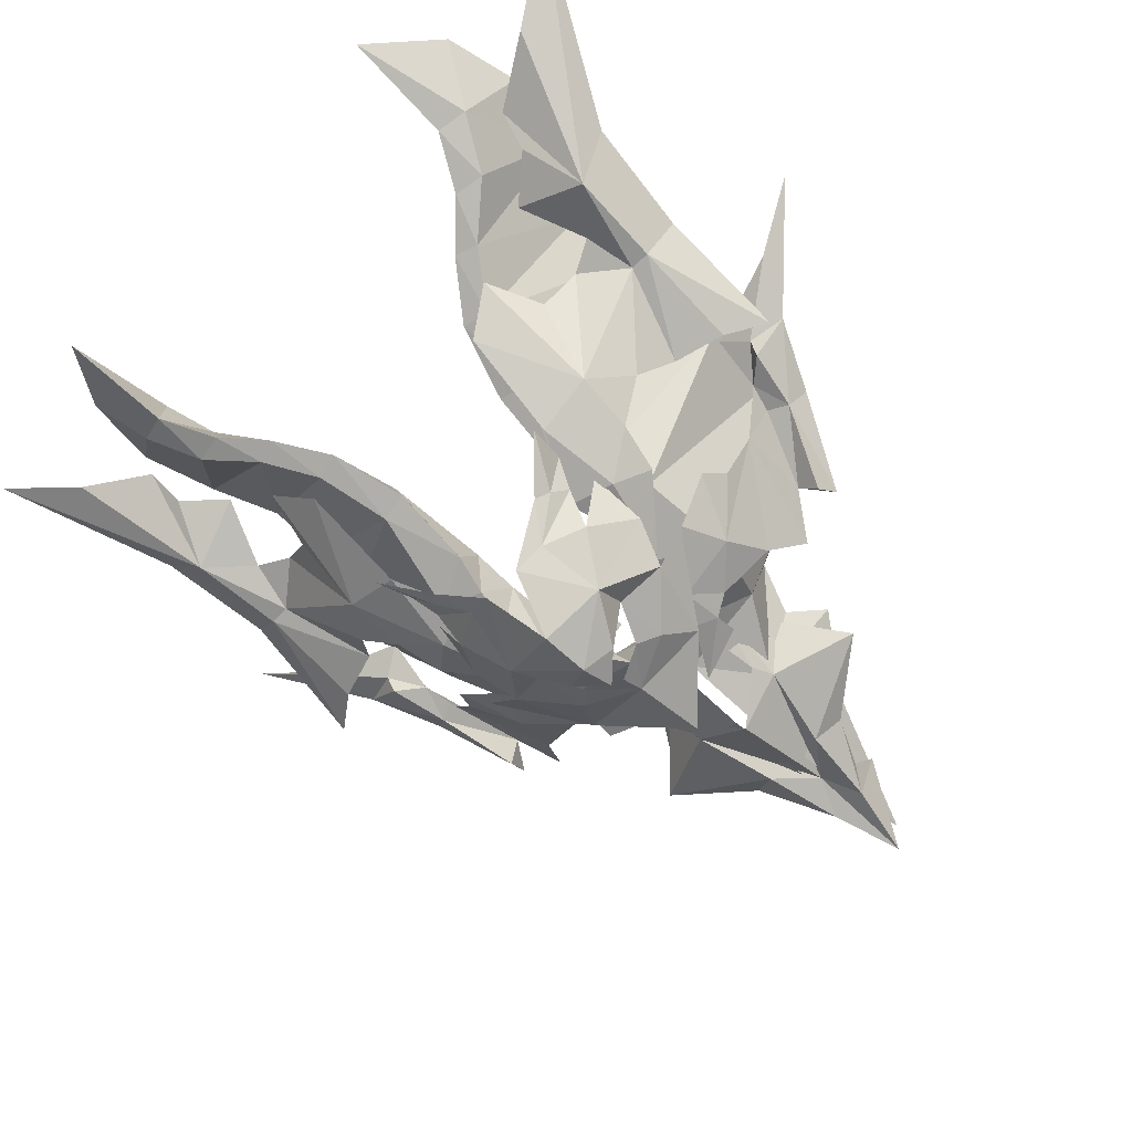
<metadata>
{"format":"obj","ext":"obj","renderer":"f3d","projection":"perspective","resolution":1024,"background":"white","views":[{"elev":-65.5,"azim":45.8,"up":"+Y"}]}
</metadata>
<code>
g Object01
v 12.56 -1.516 9.552
v 13.18 -1.14 13.94
v 14.79 -2.031 14.99
v 14.11 -2.649 9.815
v 11.8 -2.421 17.01
v 13.71 -0.6389 14.57
v 9.68 -4.096 11.64
v 11.15 -3.774 12.38
v 12.63 -4.344 10.05
v 14.11 -2.649 9.815
v 14.79 -2.031 14.99
v 12.92 -4.268 14.35
v 12.12 -1.167 18.58
v 11.8 -2.421 17.01
v 15.26 -0.5407 20.49
v 11.15 -3.774 12.38
v 11.7 -4.347 10.08
v 12.12 -1.167 18.58
v 14.31 -0.1414 16.99
v 12.56 -5.495 5.229
v 10.25 -5.752 5.941
v 9.827 -2.936 15.38
v 14.33 -4.993 3.971
v 19.14 2.102 22.84
v 12.56 -5.495 5.229
v 10.25 -5.752 5.941
v 9.827 -2.936 15.38
v 14.33 -4.993 3.971
v 19.14 2.102 22.84
v 15.26 -0.5407 20.49
f 1 2 3
f 3 4 1
f 5 6 2
f 1 7 8
f 8 2 1
f 9 10 11
f 11 12 9
f 13 14 12
f 12 15 13
f 12 16 17
f 17 9 12
f 18 19 6
f 6 5 18
f 20 21 1
f 8 22 2
f 4 23 1
f 2 22 5
f 24 12 11
f 25 9 26
f 16 12 27
f 10 9 28
f 12 14 27
f 9 25 28
f 9 17 26
f 21 7 1
f 23 20 1
f 24 15 12
f 6 3 2
f 3 6 19
f 29 19 30
f 19 18 30
f 3 19 29
g Object01
v 4.97 -9.936 8.977
v 7.578 -8.79 9.118
v 5.223 -7.806 13.59
v 7.408 -9.315 6.411
v 5.47 -10.7 5.284
v 6.906 -9.738 4.234
v 4.334 -10.54 1.408
v 3.45 -10.68 5.905
v 7.054 -6.151 14.75
v 8.091 -5.772 12.03
v 11.7 -4.347 10.08
v 9.047 -7.688 7.263
v 11.15 -3.774 12.38
v 9.68 -4.096 11.64
v 10.25 -5.752 5.941
f 31 32 33
f 34 35 36
f 36 35 37
f 35 31 38
f 39 32 40
f 33 32 39
f 41 32 42
f 32 34 42
f 32 31 35
f 34 32 35
f 41 43 44
f 41 44 32
f 35 38 37
f 41 42 45
f 32 44 40
g Object03
v -12.56 -1.516 9.423
v -14.11 -2.649 9.675
v -14.82 -2.031 14.84
v -13.21 -1.14 13.81
v -11.85 -2.421 16.89
v -13.74 -0.6389 14.43
v -11.17 -3.774 12.26
v -9.691 -4.096 11.53
v -12.63 -4.344 9.925
v -12.95 -4.268 14.22
v -14.82 -2.031 14.84
v -14.11 -2.649 9.675
v -12.18 -1.167 18.46
v -15.33 -0.5406 20.35
v -11.85 -2.421 16.89
v -11.7 -4.347 9.957
v -11.17 -3.774 12.26
v -12.18 -1.167 18.46
v -14.36 -0.1414 16.85
v -12.52 -5.495 5.101
v -10.22 -5.752 5.83
v -9.866 -2.936 15.27
v -14.29 -4.993 3.83
v -19.24 2.102 22.67
v -12.52 -5.495 5.101
v -10.22 -5.752 5.83
v -9.866 -2.936 15.27
v -14.29 -4.993 3.83
v -19.24 2.102 22.67
v -15.33 -0.5406 20.35
f 46 47 48
f 48 49 46
f 50 49 51
f 46 49 52
f 52 53 46
f 54 55 56
f 56 57 54
f 58 59 55
f 55 60 58
f 55 54 61
f 61 62 55
f 63 50 51
f 51 64 63
f 65 46 66
f 52 49 67
f 47 46 68
f 49 50 67
f 69 56 55
f 70 71 54
f 62 72 55
f 57 73 54
f 55 72 60
f 54 73 70
f 54 71 61
f 66 46 53
f 68 46 65
f 69 55 59
f 51 49 48
f 48 64 51
f 74 75 64
f 64 75 63
f 48 74 64
g Object03
v -4.962 -9.936 8.904
v -5.249 -7.806 13.52
v -7.572 -8.79 9.026
v -7.382 -9.315 6.32
v -6.864 -9.738 4.147
v -5.435 -10.7 5.207
v -4.271 -10.54 1.34
v -3.42 -10.68 5.843
v -7.089 -6.151 14.66
v -8.105 -5.772 11.94
v -11.7 -4.347 9.957
v -9.027 -7.688 7.16
v -9.691 -4.096 11.53
v -11.17 -3.774 12.26
v -10.22 -5.752 5.83
f 76 77 78
f 79 80 81
f 80 82 81
f 81 83 76
f 84 85 78
f 77 84 78
f 86 87 78
f 78 87 79
f 78 81 76
f 79 81 78
f 86 88 89
f 86 78 88
f 81 82 83
f 86 90 87
f 78 85 88
g Object02
v 11.68 -2.549 -0.2755
v 10.73 -2.365 0.1945
v 9.39 -3.903 -3.123
v 10.21 -4.722 -3.523
v 10.46 -3.692 -4.64
v 12.47 -1.522 -0.7341
v 14.06 -0.7154 2.423
v 18.38 2.711 6.409
v 15.37 0.3691 4.987
v 12.37 -1.4 2.922
v 12.3 -2.34 2.495
v 11.11 -2.205 1.481
v 11.11 -2.205 1.481
v 11.14 -0.4815 3.656
v 11.82 -0.05427 1.528
v 11.8 -0.7789 0.4925
v 11.12 -1.082 -1.098
v 10.73 -2.365 0.1945
v 10.46 -3.692 -4.64
v 10.21 -4.722 -3.523
v 9.39 -3.903 -3.123
v 18.38 2.711 6.409
v 14.06 -0.7154 2.423
v 11.94 -0.008597 2.256
v 15.37 0.3691 4.987
v 11.14 -0.4815 3.656
v 10.46 -3.692 -4.64
v 12.47 -1.522 -0.7341
v 9.39 -3.903 -3.123
f 91 92 93
f 93 94 91
f 91 94 95
f 95 96 91
f 97 98 99
f 99 100 97
f 91 101 102
f 102 92 91
f 103 104 105
f 105 106 103
f 107 108 103
f 103 106 107
f 109 110 111
f 112 113 114
f 115 114 104
f 99 116 100
f 102 100 116
f 117 107 118
f 108 107 119
f 112 114 115
f 114 105 104
f 91 97 101
f 91 96 97
f 113 105 114
f 97 100 101
f 100 102 101
f 105 113 106
f 106 113 118
f 106 118 107
f 117 119 107
g Object02
v 9.753 -4.893 0.6128
v 8.16 -5.556 -4.846
v 9.39 -3.903 -3.123
v 10.73 -2.365 0.1945
v 1.417 -9.823 -4.875
v 3.925 -9.643 -3.972
v 3.846 -9.733 -3.007
v 2.98 -10.26 -2.374
v 4.79 -9.3 -2.492
v 6.577 -9.047 -0.82
v 3.857 -10.35 -0.95
v 7.139 -7.458 -3.09
v 5.944 -9.95 1.441
v 8.43 -7.039 0.8415
v 7.867 -8.075 1.981
v 11.11 -2.205 1.481
f 120 121 122
f 122 123 120
f 124 125 126
f 126 127 124
f 128 129 130
f 121 120 131
f 130 129 132
f 129 133 134
f 129 128 131
f 130 127 126
f 128 130 126
f 132 129 134
f 129 120 133
f 131 120 129
f 120 123 135
g Object04
v -11.6 -2.549 -0.0821
v -10.14 -4.722 -3.336
v -9.322 -3.903 -2.94
v -10.65 -2.365 0.3836
v -12.39 -1.522 -0.5372
v -10.4 -3.692 -4.452
v -13.96 -0.7154 2.627
v -12.27 -1.4 3.118
v -15.27 0.3691 5.197
v -18.27 2.711 6.632
v -11.02 -2.205 1.672
v -12.2 -2.34 2.691
v -11.02 -2.205 1.672
v -11.71 -0.7789 0.6864
v -11.74 -0.05425 1.722
v -11.04 -0.4815 3.847
v -11.04 -1.082 -0.9074
v -10.65 -2.365 0.3836
v -10.4 -3.692 -4.452
v -9.322 -3.903 -2.94
v -10.14 -4.722 -3.336
v -18.27 2.711 6.632
v -11.84 -0.008578 2.451
v -13.96 -0.7154 2.627
v -15.27 0.3691 5.197
v -11.04 -0.4815 3.847
v -10.4 -3.692 -4.452
v -12.39 -1.522 -0.5372
v -9.322 -3.903 -2.94
f 136 137 138
f 138 139 136
f 136 140 141
f 141 137 136
f 142 143 144
f 144 145 142
f 136 139 146
f 146 147 136
f 148 149 150
f 150 151 148
f 152 149 148
f 148 153 152
f 154 155 156
f 157 158 159
f 160 151 158
f 144 143 161
f 146 161 143
f 162 163 152
f 153 164 152
f 157 160 158
f 158 151 150
f 136 147 142
f 136 142 140
f 159 158 150
f 142 147 143
f 143 147 146
f 150 149 159
f 149 163 159
f 149 152 163
f 162 152 164
g Object04
v -9.668 -4.893 0.7976
v -10.65 -2.365 0.3836
v -9.322 -3.903 -2.94
v -8.099 -5.556 -4.668
v -1.356 -9.823 -4.727
v -2.908 -10.26 -2.22
v -3.777 -9.733 -2.849
v -3.86 -9.643 -3.813
v -4.718 -9.3 -2.329
v -3.779 -10.35 -0.7915
v -6.499 -9.047 -0.6494
v -7.071 -7.458 -2.917
v -5.855 -9.95 1.609
v -7.776 -8.075 2.157
v -8.344 -7.039 1.02
v -11.02 -2.205 1.672
f 165 166 167
f 167 168 165
f 169 170 171
f 171 172 169
f 173 174 175
f 168 176 165
f 174 177 175
f 175 178 179
f 175 176 173
f 174 171 170
f 173 171 174
f 177 178 175
f 175 179 165
f 176 175 165
f 165 180 166
g Object05
v -0.8462 -5.833 -16.21
v -1.461 -6.216 -12.28
v -2.672 -5.094 -12.87
v -1.537 -5.09 -15.13
v -2.395 -5.939 -8.452
v 0.03828 -5.479 -14.33
v 0.03828 -7.524 -8.929
v -2.75 -5.294 -4.425
v -2.005 -6.2 -7.353
v -1.796 -6.003 -5.813
v -3.553 -2.922 -7.723
v -1.849 -3.603 -16.21
v 0.03828 -5.758 -19.79
v -6.11 -4.498 -10.2
v 0.9228 -5.833 -16.21
v 1.614 -5.09 -15.13
v 2.748 -5.094 -12.87
v 1.537 -6.216 -12.28
v 2.471 -5.939 -8.452
v 2.827 -5.294 -4.425
v 1.872 -6.003 -5.813
v 2.082 -6.2 -7.353
v 3.63 -2.922 -7.723
v 1.925 -3.603 -16.21
v 6.186 -4.498 -10.2
f 181 182 183
f 183 184 181
f 185 182 186
f 186 187 185
f 188 185 189
f 189 190 188
f 188 191 185
f 192 193 181
f 184 192 181
f 186 182 181
f 191 194 185
f 185 187 189
f 194 183 182
f 193 186 181
f 194 182 185
f 195 196 197
f 197 198 195
f 199 187 186
f 186 198 199
f 200 201 202
f 202 199 200
f 200 199 203
f 204 195 193
f 196 195 204
f 186 195 198
f 203 199 205
f 199 202 187
f 205 198 197
f 193 195 186
f 205 199 198
g Object06
v 10.56 0.008976 6.924
v 10.27 0.3273 9.619
v 4.639 -5.346 9.934
v 5.442 -7.114 5.383
v 5.812 -7.932 3.269
v 5.952 -7.705 -1.346
v 11.12 1.537 -0.1887
v 11.42 -0.3658 4.218
v 4.445 -5.14 -5.021
v 9.022 0.6373 -4.229
v 3.167 -6.72 6.577
v 3.43 -7.635 4.902
v 7.346 -3.154 15.53
v 9.603 -2.152 17.43
v 8.196 -2.351 17.7
v 6.265 -3.079 15.92
v 0.3536 -6.753 -5.089
v 0.3891 -6.785 -8.728
v 2.246 -5.578 -8.571
v 4.377 -4.134 13.54
v 3.299 -5.18 10.17
v 5.608 -4.24 13.25
v 1.037 -8.051 -2.445
v 10.5 1.265 12.28
v 12.07 2.142 15.23
v 3.034 -8.62 0.9863
v 3.589 -8.536 3.204
v 13.01 1.971 18.72
v 11 -1.132 19.82
v 9.617 -1.632 20.16
v 12.37 1.239 22.29
v 9.842 -1.201 25.36
v 4.15 -2.469 -7.901
v 5.404 -1.419 -9.682
v 3.039 -3.403 -12.94
v 0.3849 -4.182 -19.57
v 4.903 -1.431 -5.739
v 10.56 0.008976 6.924
v 3.311 -4.378 5.328
v 3.781 -2.412 9.709
v 10.27 0.3273 9.619
v 3.126 -5.101 3.249
v 11.42 -0.3658 4.218
v 11.12 1.537 -0.1887
v 2.891 -5.363 -0.01453
v 9.022 0.6373 -4.229
v 2.369 -4.645 -2.809
v 3.167 -6.72 6.577
v 3.43 -7.635 4.902
v 6.999 0.06767 15.8
v 6.265 -3.079 15.92
v 8.196 -2.351 17.7
v 8.941 0.695 17.55
v 4.377 -4.134 13.54
v 5.011 -1.151 13.3
v 3.299 -5.18 10.17
v 10.5 1.265 12.28
v 12.07 2.142 15.23
v 3.034 -8.62 0.9863
v 3.589 -8.536 3.204
v 10.25 0.9775 19.92
v 13.01 1.971 18.72
v 9.617 -1.632 20.16
v 12.37 1.239 22.29
v 9.842 -1.201 25.36
v 1.037 -8.051 -2.445
v 4.903 -1.431 -5.739
v 4.903 -1.431 -5.739
v -0.003761 -1.513 -4.648
v 2.369 -4.645 -2.809
v -0.003763 -6.077 -3.016
v -10.56 0.008987 6.924
v -5.449 -7.114 5.383
v -4.646 -5.346 9.934
v -10.27 0.3295 9.619
v -5.819 -7.932 3.269
v -11.42 -0.3658 4.218
v -11.12 1.537 -0.1887
v -5.959 -7.705 -1.346
v -9.03 0.6373 -4.229
v -4.452 -5.14 -5.021
v -3.171 -6.713 6.573
v -3.437 -7.635 4.902
v -7.354 -3.154 15.53
v -6.266 -3.069 15.92
v -8.2 -2.347 17.71
v -9.61 -2.152 17.43
v -0.3611 -6.753 -5.089
v -2.253 -5.578 -8.571
v -0.3966 -6.785 -8.728
v -4.377 -4.124 13.54
v -5.615 -4.24 13.25
v -3.301 -5.174 10.16
v -1.045 -8.051 -2.445
v -10.51 1.27 12.28
v -12.07 2.145 15.22
v -3.041 -8.62 0.9863
v -3.596 -8.536 3.204
v -11 -1.132 19.82
v -13.02 1.968 18.72
v -9.63 -1.636 20.15
v -12.38 1.236 22.29
v -9.851 -1.202 25.36
v -4.157 -2.469 -7.901
v -5.411 -1.419 -9.682
v -3.046 -3.403 -12.94
v -0.3924 -4.182 -19.57
v -4.91 -1.431 -5.739
v -10.56 0.008987 6.924
v -10.27 0.3295 9.619
v -4.185 -2.51 9.895
v -3.318 -4.378 5.334
v -3.133 -5.101 3.249
v -2.899 -5.363 -0.01453
v -11.12 1.537 -0.1887
v -11.42 -0.3658 4.218
v -2.377 -4.645 -2.809
v -9.03 0.6373 -4.229
v -3.171 -6.713 6.573
v -3.437 -7.635 4.902
v -7.428 -0.2788 15.55
v -9.158 0.5226 17.46
v -8.2 -2.347 17.71
v -6.266 -3.069 15.92
v -4.377 -4.124 13.54
v -3.301 -5.174 10.16
v -5.561 -1.533 13.25
v -10.51 1.27 12.28
v -12.07 2.145 15.22
v -3.041 -8.62 0.9863
v -3.596 -8.536 3.204
v -13.02 1.968 18.72
v -9.961 1.161 19.84
v -9.63 -1.636 20.15
v -12.38 1.236 22.29
v -9.851 -1.202 25.36
v -1.045 -8.051 -2.445
v -4.91 -1.431 -5.739
v -4.91 -1.431 -5.739
v -2.377 -4.645 -2.809
v -0.003761 -1.513 -4.648
f 206 207 208
f 208 209 206
f 210 211 212
f 212 213 210
f 211 214 215
f 215 212 211
f 216 217 209
f 209 208 216
f 218 219 220
f 220 221 218
f 222 223 224
f 224 214 222
f 225 226 208
f 208 227 225
f 228 222 214
f 214 211 228
f 229 230 218
f 218 227 229
f 231 211 210
f 210 232 231
f 230 233 234
f 234 219 230
f 227 218 221
f 221 225 227
f 207 229 227
f 227 208 207
f 235 220 219
f 219 234 235
f 210 209 217
f 217 232 210
f 213 206 209
f 209 210 213
f 236 237 234
f 238 224 239
f 240 224 241
f 211 231 228
f 234 237 235
f 241 224 223
f 214 242 215
f 224 238 242
f 224 242 214
f 224 240 239
f 208 226 216
f 234 233 236
f 219 218 230
f 243 244 245
f 245 246 243
f 247 248 249
f 249 250 247
f 250 249 251
f 251 252 250
f 253 245 244
f 244 254 253
f 255 256 257
f 257 258 255
f 259 260 245
f 245 261 259
f 262 260 255
f 255 263 262
f 264 265 247
f 247 250 264
f 263 258 266
f 266 267 263
f 260 259 256
f 256 255 260
f 246 245 260
f 260 262 246
f 268 266 258
f 258 257 268
f 247 265 254
f 254 244 247
f 248 247 244
f 244 243 248
f 269 266 270
f 250 271 264
f 266 268 270
f 252 251 272
f 245 253 261
f 266 269 267
f 258 263 255
f 252 271 250
f 273 274 275
f 276 271 275
f 275 274 276
f 277 278 279
f 279 280 277
f 281 282 283
f 283 284 281
f 284 283 285
f 285 286 284
f 287 279 278
f 278 288 287
f 289 290 291
f 291 292 289
f 293 286 294
f 294 295 293
f 296 297 279
f 279 298 296
f 299 284 286
f 286 293 299
f 300 297 289
f 289 301 300
f 302 303 281
f 281 284 302
f 301 292 304
f 304 305 301
f 297 296 290
f 290 289 297
f 280 279 297
f 297 300 280
f 306 304 292
f 292 291 306
f 281 303 288
f 288 278 281
f 282 281 278
f 278 277 282
f 307 304 308
f 309 310 294
f 311 312 294
f 284 299 302
f 304 306 308
f 312 295 294
f 286 285 313
f 294 313 309
f 294 286 313
f 294 310 311
f 279 287 298
f 304 307 305
f 292 301 289
f 314 315 316
f 316 317 314
f 318 319 320
f 320 321 318
f 319 322 323
f 323 320 319
f 324 325 317
f 317 316 324
f 326 327 328
f 328 329 326
f 330 331 316
f 316 332 330
f 333 334 326
f 326 332 333
f 335 319 318
f 318 336 335
f 334 337 338
f 338 327 334
f 332 326 329
f 329 330 332
f 315 333 332
f 332 316 315
f 339 328 327
f 327 338 339
f 318 317 325
f 325 336 318
f 321 314 317
f 317 318 321
f 340 341 338
f 319 335 342
f 338 341 339
f 322 343 323
f 316 331 324
f 338 337 340
f 327 326 334
f 322 319 342
f 344 345 346
f 276 345 342
f 345 276 346
g common_leftHandShield_61570
v -0.8682 -14.91 6.732
v -2.154 -13.98 6.455
v -2.685 -14.9 3.559
v 0.03827 -16.38 4.037
v -3.27 -11.61 -2.142
v -2.393 -12.96 -0.5947
v -4.517 -12.26 1.524
v -6.063 -10.83 1.769
v 0.03827 -13.08 -1.796
v 0.03827 -16.26 1.812
v -1.243 -15.26 1.272
v 0.03827 -13.73 -0.6728
v -1.526 -13.57 0.0972
v 0.03827 -15.37 0.1064
v -3.897 -13.25 5.494
v -5.233 -11.27 3.464
v -2.472 -13.48 1.992
v -3.111 -12.69 7.821
v 0.03827 -12.17 -5.362
v -3.683 -12.25 7.424
v -4.164 -11.62 6.729
v -4.996 -11.36 9.664
v -4.672 -10.76 7.884
v -4.968 -10.43 5.982
v 0.9447 -14.91 6.732
v 2.761 -14.9 3.559
v 2.231 -13.98 6.455
v 3.346 -11.61 -2.142
v 6.139 -10.83 1.769
v 4.593 -12.26 1.524
v 2.47 -12.96 -0.5948
v 1.32 -15.26 1.272
v 1.603 -13.57 0.0972
v 3.974 -13.25 5.494
v 5.31 -11.27 3.464
v 2.549 -13.48 1.992
v 3.188 -12.69 7.821
v 3.76 -12.25 7.424
v 4.24 -11.62 6.728
v 5.072 -11.36 9.664
v 4.748 -10.76 7.884
v 5.044 -10.43 5.982
v 10.47 -0.06904 6.918
v 10.17 0.2679 9.632
v 4.602 -5.245 9.897
v 5.39 -7.024 5.339
v 5.751 -7.839 3.249
v 5.887 -7.62 -1.308
v 11.05 1.447 -0.1818
v 11.32 -0.4217 4.199
v 4.378 -5.077 -4.955
v 8.968 0.5643 -4.161
v 3.268 -6.671 6.563
v 3.504 -7.556 4.869
v 7.297 -3.052 15.53
v 9.542 -2.056 17.44
v 8.248 -2.278 17.63
v 6.325 -3.022 15.84
v 0.3132 -6.65 -5.062
v 0.3269 -6.691 -8.717
v 2.168 -5.498 -8.546
v 4.455 -4.076 13.48
v 3.389 -5.122 10.13
v 5.564 -4.138 13.23
v 1.096 -7.955 -2.464
v 10.43 1.197 12.33
v 11.99 2.073 15.27
v 3.096 -8.527 0.9665
v 3.639 -8.439 3.175
v 12.91 1.908 18.72
v 10.92 -1.047 19.82
v 9.68 -1.544 20.12
v 12.3 1.182 22.23
v 9.868 -1.172 25.26
v 4.054 -2.409 -7.909
v 5.314 -1.35 -9.68
v 2.956 -3.328 -12.92
v 0.311 -4.099 -19.55
v 4.83 -1.508 -5.696
v 10.47 -0.06904 6.918
v 3.411 -4.431 5.339
v 3.87 -2.481 9.718
v 10.17 0.2679 9.632
v 3.229 -5.148 3.249
v 11.32 -0.4217 4.199
v 11.05 1.447 -0.1818
v 2.988 -5.416 -0.04141
v 8.968 0.5643 -4.161
v 2.422 -4.712 -2.884
v 3.268 -6.671 6.563
v 3.504 -7.556 4.869
v 7.075 -0.007155 15.76
v 6.325 -3.022 15.84
v 8.248 -2.278 17.63
v 9.014 0.6171 17.51
v 4.455 -4.076 13.48
v 5.098 -1.221 13.27
v 3.389 -5.122 10.13
v 10.43 1.197 12.33
v 11.99 2.073 15.27
v 3.096 -8.527 0.9665
v 3.639 -8.439 3.175
v 10.32 0.8938 19.89
v 12.91 1.908 18.72
v 9.68 -1.544 20.12
v 12.3 1.182 22.23
v 9.868 -1.172 25.26
v 1.096 -7.955 -2.464
v 4.83 -1.508 -5.696
v 4.83 -1.508 -5.696
v -0.003761 -1.571 -4.746
v 2.422 -4.712 -2.884
v -0.003763 -6.108 -3.126
v -10.48 -0.06903 6.918
v -5.397 -7.024 5.339
v -4.61 -5.245 9.897
v -10.18 0.2679 9.632
v -5.758 -7.839 3.249
v -11.33 -0.4217 4.199
v -11.06 1.447 -0.1818
v -5.894 -7.62 -1.308
v -8.975 0.5643 -4.161
v -4.385 -5.077 -4.955
v -3.276 -6.671 6.563
v -3.512 -7.556 4.869
v -7.305 -3.052 15.53
v -6.332 -3.022 15.84
v -8.255 -2.278 17.63
v -9.55 -2.056 17.44
v -0.3207 -6.65 -5.062
v -2.176 -5.498 -8.546
v -0.3345 -6.691 -8.717
v -4.462 -4.076 13.48
v -5.572 -4.138 13.23
v -3.396 -5.122 10.13
v -1.103 -7.955 -2.464
v -10.43 1.197 12.33
v -12 2.073 15.27
v -3.104 -8.527 0.9665
v -3.647 -8.439 3.175
v -10.93 -1.047 19.82
v -12.92 1.908 18.72
v -9.687 -1.544 20.12
v -12.3 1.182 22.23
v -9.875 -1.172 25.26
v -4.062 -2.409 -7.909
v -5.321 -1.35 -9.68
v -2.963 -3.328 -12.92
v -0.3185 -4.099 -19.55
v -4.838 -1.508 -5.696
v -10.48 -0.06903 6.918
v -10.18 0.2679 9.632
v -4.271 -2.584 9.897
v -3.418 -4.431 5.339
v -3.237 -5.148 3.249
v -2.996 -5.416 -0.04141
v -11.06 1.447 -0.1818
v -11.33 -0.4217 4.199
v -2.43 -4.712 -2.884
v -8.975 0.5643 -4.161
v -3.276 -6.671 6.563
v -3.512 -7.556 4.869
v -7.505 -0.3577 15.53
v -9.24 0.4463 17.44
v -8.255 -2.278 17.63
v -6.332 -3.022 15.84
v -4.462 -4.076 13.48
v -3.396 -5.122 10.13
v -5.643 -1.608 13.23
v -10.43 1.197 12.33
v -12 2.073 15.27
v -3.104 -8.527 0.9665
v -3.647 -8.439 3.175
v -12.92 1.908 18.72
v -10.04 1.079 19.82
v -9.687 -1.544 20.12
v -12.3 1.182 22.23
v -9.875 -1.172 25.26
v -1.103 -7.955 -2.464
v -4.838 -1.508 -5.696
v -4.838 -1.508 -5.696
v -2.43 -4.712 -2.884
v -0.003761 -1.571 -4.746
f 347 348 349
f 349 350 347
f 351 352 353
f 353 354 351
f 355 352 351
f 356 350 349
f 349 357 356
f 355 358 359
f 359 352 355
f 357 360 356
f 361 362 349
f 352 363 353
f 347 364 348
f 351 365 355
f 364 366 348
f 363 349 353
f 367 361 348
f 367 348 366
f 364 368 366
f 366 369 367
f 359 363 352
f 349 363 357
f 361 349 348
f 366 368 369
f 361 370 362
f 349 362 353
f 371 350 372
f 372 373 371
f 374 375 376
f 376 377 374
f 374 377 355
f 356 378 372
f 372 350 356
f 355 377 379
f 379 358 355
f 378 356 360
f 380 372 381
f 377 376 382
f 371 373 383
f 374 355 365
f 383 373 384
f 382 376 372
f 385 373 380
f 385 384 373
f 383 384 386
f 384 385 387
f 379 377 382
f 372 378 382
f 380 373 372
f 384 387 386
f 380 381 388
f 372 376 381
f 389 390 391
f 391 392 389
f 393 394 395
f 395 396 393
f 394 397 398
f 398 395 394
f 399 400 392
f 392 391 399
f 401 402 403
f 403 404 401
f 405 406 407
f 407 397 405
f 408 409 391
f 391 410 408
f 411 405 397
f 397 394 411
f 412 413 401
f 401 410 412
f 414 394 393
f 393 415 414
f 413 416 417
f 417 402 413
f 410 401 404
f 404 408 410
f 390 412 410
f 410 391 390
f 418 403 402
f 402 417 418
f 393 392 400
f 400 415 393
f 396 389 392
f 392 393 396
f 419 420 417
f 421 407 422
f 423 407 424
f 394 414 411
f 417 420 418
f 424 407 406
f 397 425 398
f 407 421 425
f 407 425 397
f 407 423 422
f 391 409 399
f 417 416 419
f 402 401 413
f 426 427 428
f 428 429 426
f 430 431 432
f 432 433 430
f 433 432 434
f 434 435 433
f 436 428 427
f 427 437 436
f 438 439 440
f 440 441 438
f 442 443 428
f 428 444 442
f 445 443 438
f 438 446 445
f 447 448 430
f 430 433 447
f 446 441 449
f 449 450 446
f 443 442 439
f 439 438 443
f 429 428 443
f 443 445 429
f 451 449 441
f 441 440 451
f 430 448 437
f 437 427 430
f 431 430 427
f 427 426 431
f 452 449 453
f 433 454 447
f 449 451 453
f 435 434 455
f 428 436 444
f 449 452 450
f 441 446 438
f 435 454 433
f 456 457 458
f 459 454 458
f 458 457 459
f 460 461 462
f 462 463 460
f 464 465 466
f 466 467 464
f 467 466 468
f 468 469 467
f 470 462 461
f 461 471 470
f 472 473 474
f 474 475 472
f 476 469 477
f 477 478 476
f 479 480 462
f 462 481 479
f 482 467 469
f 469 476 482
f 483 480 472
f 472 484 483
f 485 486 464
f 464 467 485
f 484 475 487
f 487 488 484
f 480 479 473
f 473 472 480
f 463 462 480
f 480 483 463
f 489 487 475
f 475 474 489
f 464 486 471
f 471 461 464
f 465 464 461
f 461 460 465
f 490 487 491
f 492 493 477
f 494 495 477
f 467 482 485
f 487 489 491
f 495 478 477
f 469 468 496
f 477 496 492
f 477 469 496
f 477 493 494
f 462 470 481
f 487 490 488
f 475 484 472
f 497 498 499
f 499 500 497
f 501 502 503
f 503 504 501
f 502 505 506
f 506 503 502
f 507 508 500
f 500 499 507
f 509 510 511
f 511 512 509
f 513 514 499
f 499 515 513
f 516 517 509
f 509 515 516
f 518 502 501
f 501 519 518
f 517 520 521
f 521 510 517
f 515 509 512
f 512 513 515
f 498 516 515
f 515 499 498
f 522 511 510
f 510 521 522
f 501 500 508
f 508 519 501
f 504 497 500
f 500 501 504
f 523 524 521
f 502 518 525
f 521 524 522
f 505 526 506
f 499 514 507
f 521 520 523
f 510 509 517
f 505 502 525
f 527 528 529
f 459 528 525
f 528 459 529
g Plane01
v -0.4795 -11.01 1.58
v -0.1787 -11.39 1.58
v -0.1275 -11.23 2.102
v -0.4699 -10.9 2.102
v 0.6138 -11.4 0.3657
v 0.6138 -11.51 1.176
v 0.2149 -11.71 1.176
v 0.2149 -11.6 0.3657
v -0.1841 -11.51 1.176
v -0.1841 -11.4 0.3657
v 1.013 -11.07 0.3657
v 1.013 -11.18 1.176
v -0.583 -11.07 0.3657
v -0.583 -11.18 1.176
v 0.6084 -11.39 1.58
v 0.2149 -11.65 1.58
v 0.9093 -11.01 1.58
v 0.5573 -11.23 2.102
v 0.2149 -11.43 2.102
v 0.8997 -10.9 2.102
f 530 531 532
f 532 533 530
f 534 535 536
f 536 537 534
f 537 536 538
f 538 539 537
f 540 541 535
f 535 534 540
f 542 539 538
f 538 543 542
f 535 544 545
f 545 536 535
f 545 531 538
f 538 536 545
f 541 546 544
f 544 535 541
f 543 538 531
f 531 530 543
f 544 547 548
f 548 545 544
f 548 532 531
f 531 545 548
f 546 549 547
f 547 544 546

</code>
